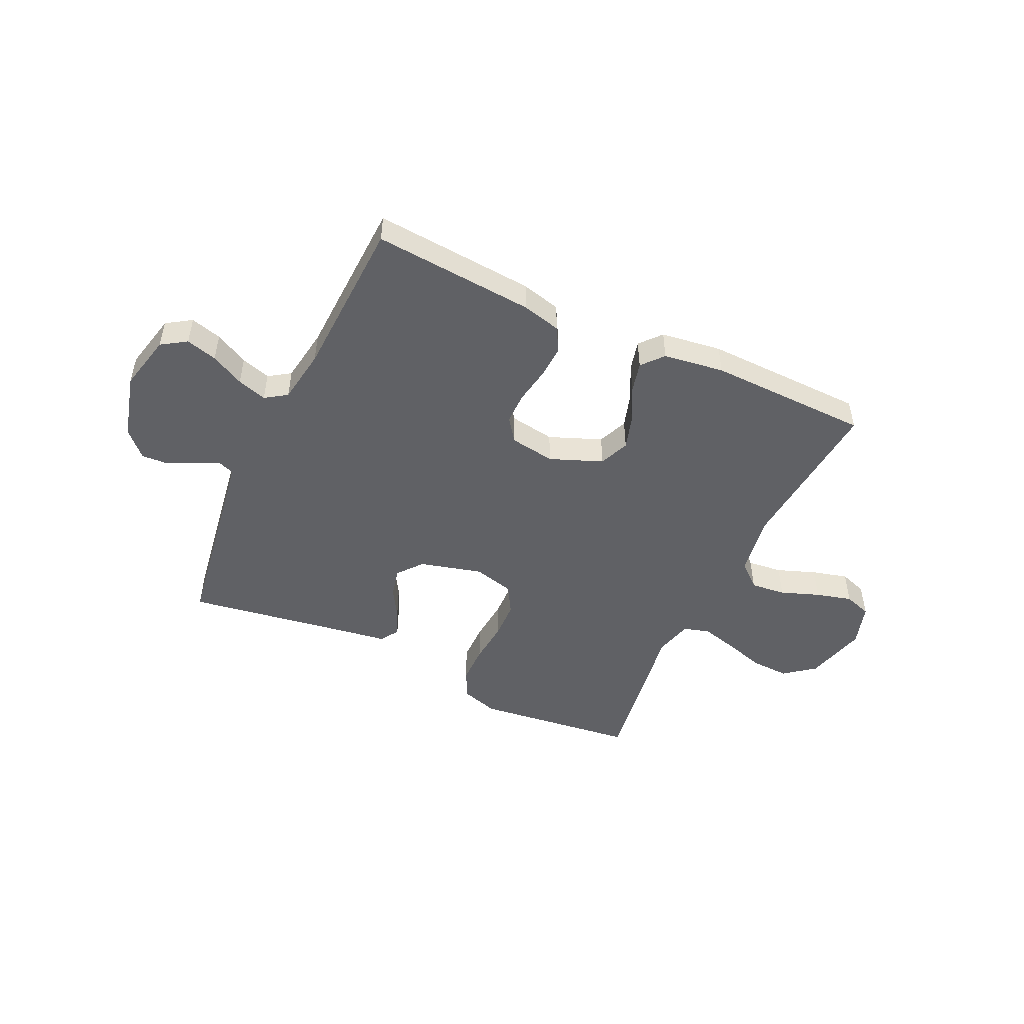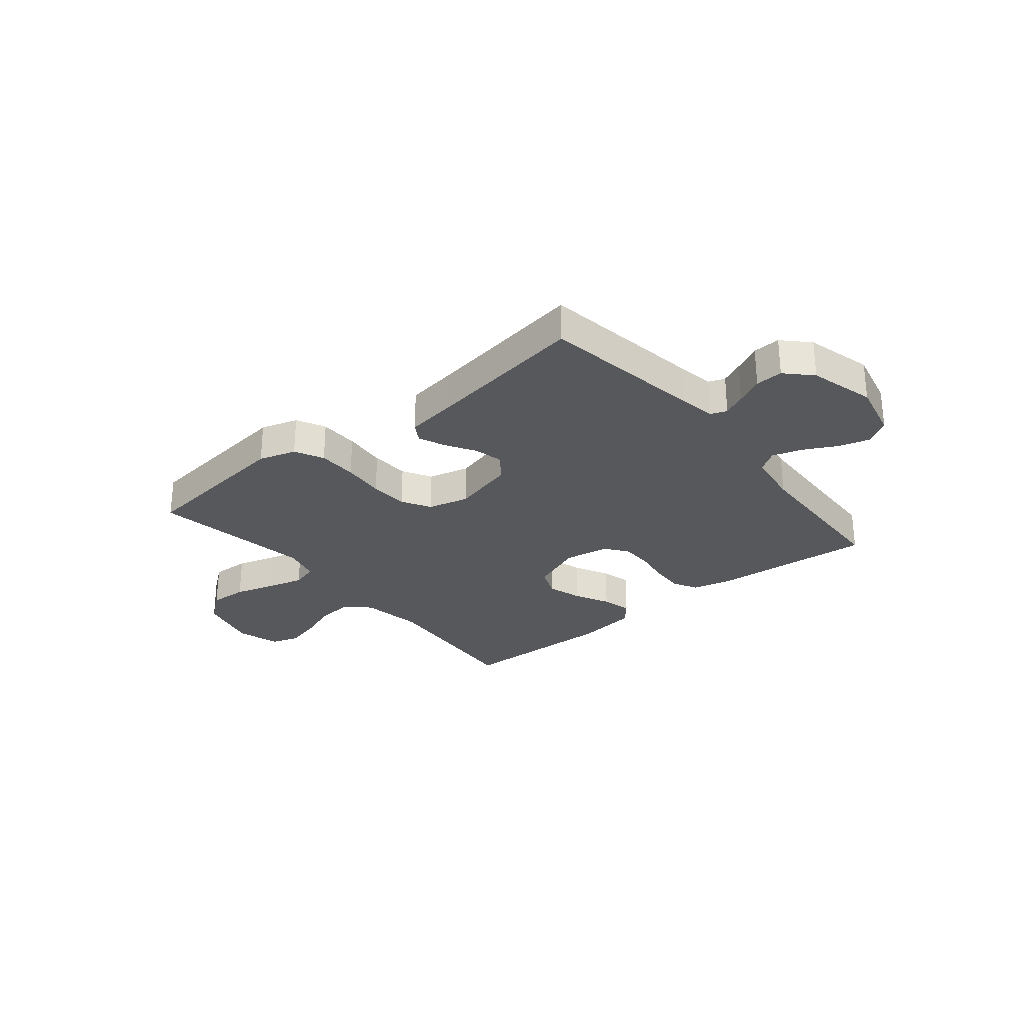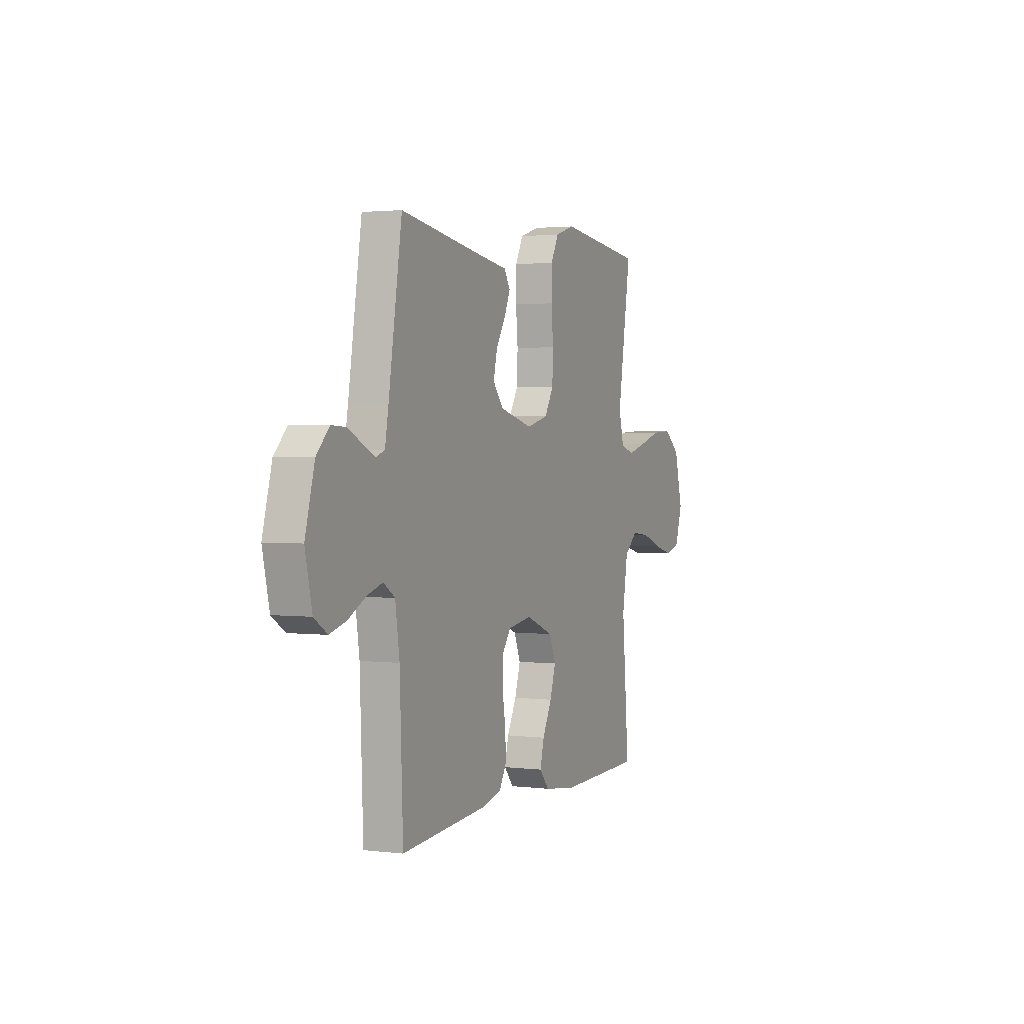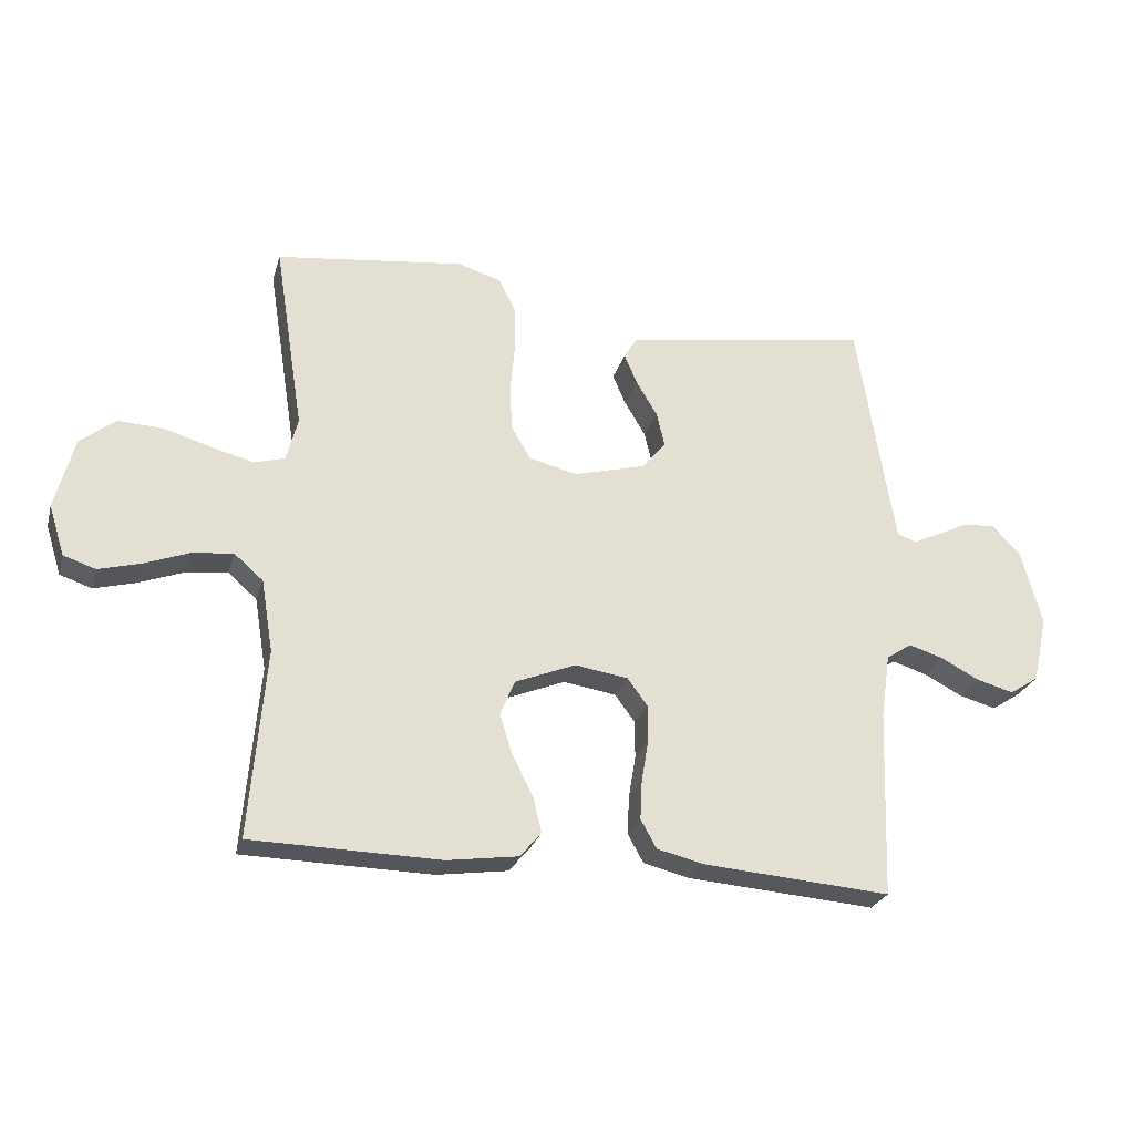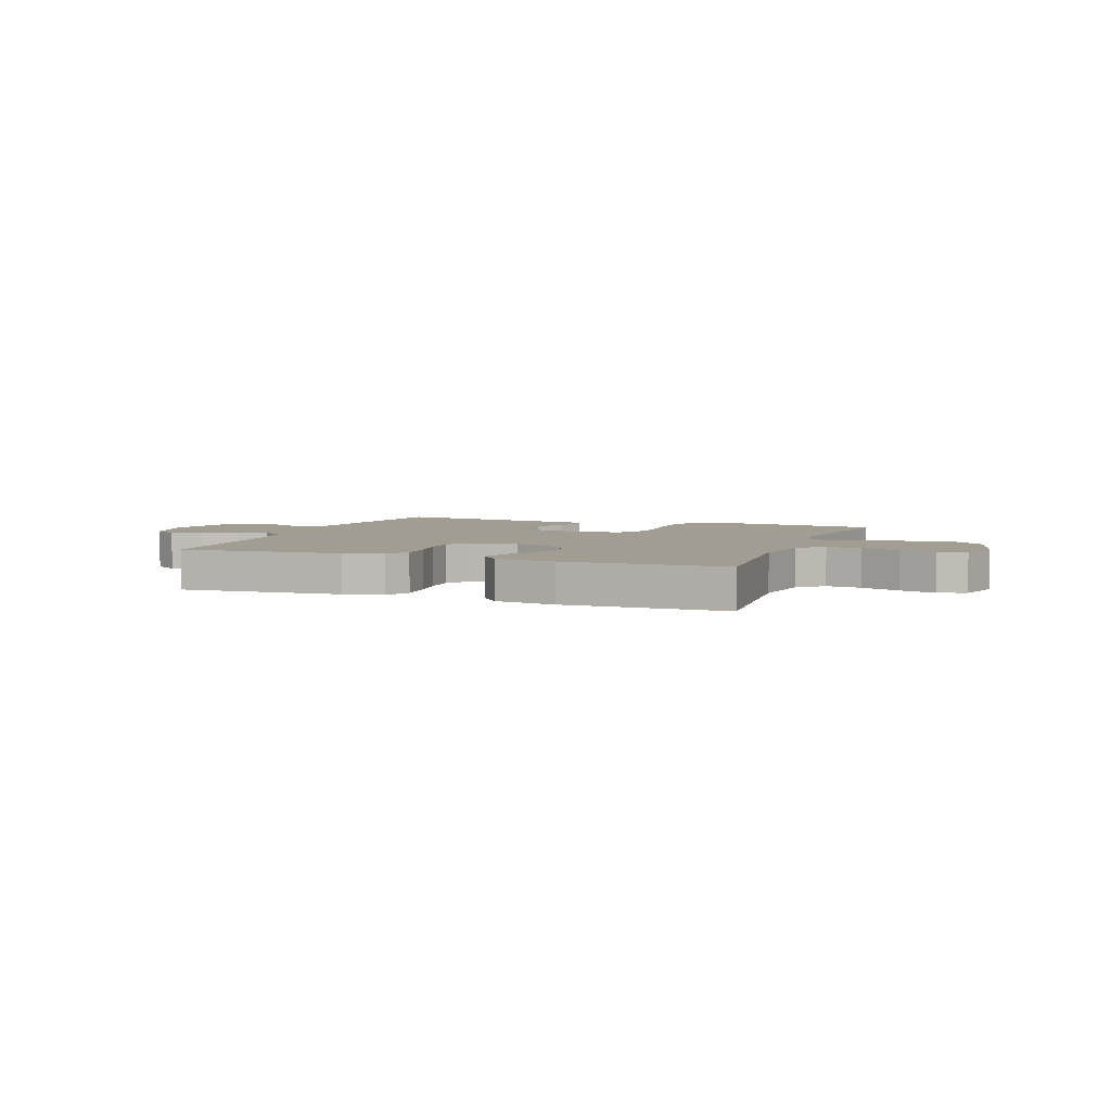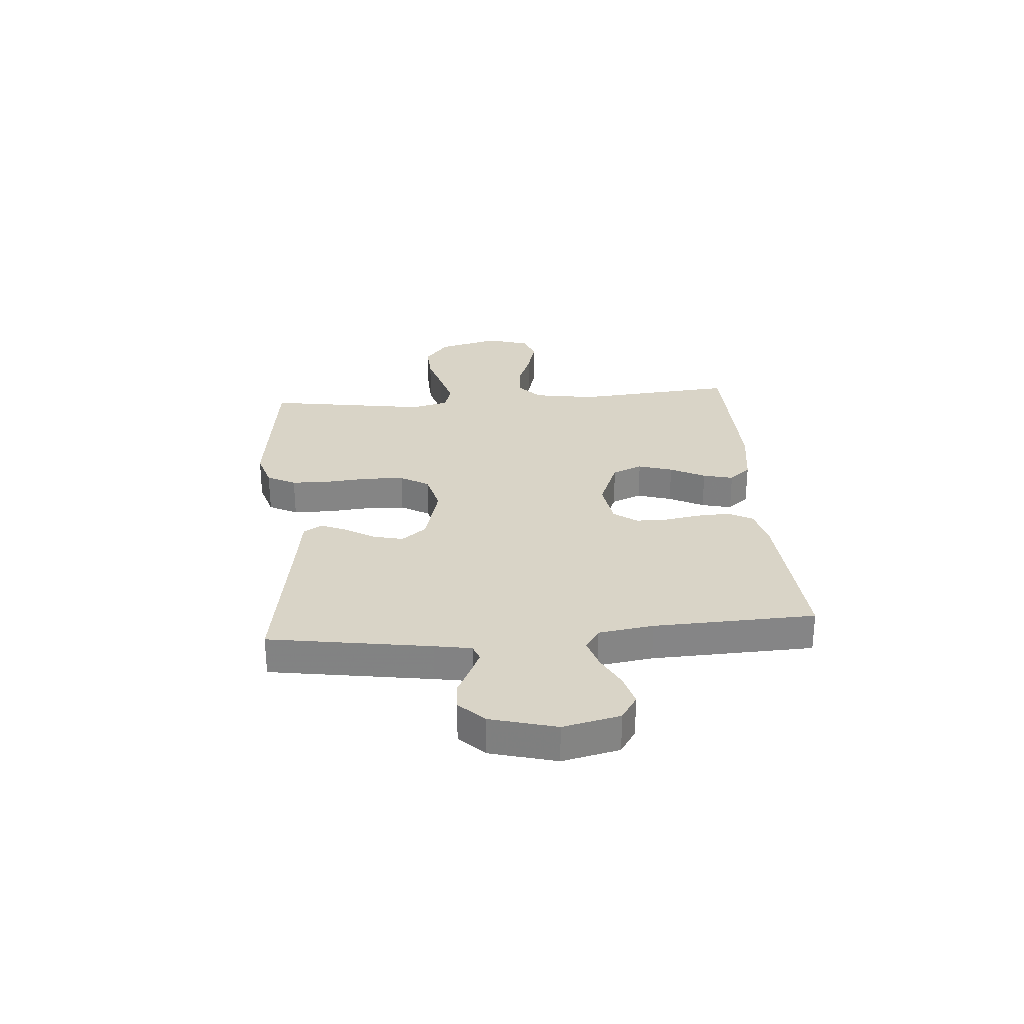
<metadata>
{"format":"obj","ext":"obj","renderer":"f3d","projection":"perspective","resolution":1024,"background":"white","views":[{"elev":-49.0,"azim":154.7,"up":"+Y"},{"elev":-28.2,"azim":39.2,"up":"+Y"},{"elev":2.2,"azim":113.6,"up":"+Z"},{"elev":-25.8,"azim":-15.0,"up":"+Z"},{"elev":4.6,"azim":-159.5,"up":"+Y"},{"elev":28.5,"azim":85.4,"up":"+Y"}]}
</metadata>
<code>
v -0.5 0.07 -0.5
v -0.475 0.07 -0.2
v -0.494 0.07 -0.085
v -0.54 0.07 -0.045
v -0.605 0.07 -0.052
v -0.677 0.07 -0.079
v -0.744 0.07 -0.097
v -0.795 0.07 -0.08
v -0.82 0.07 0
v -0.79 0.07 0.115
v -0.734 0.07 0.159
v -0.663 0.07 0.156
v -0.588 0.07 0.134
v -0.52 0.07 0.116
v -0.471 0.07 0.13
v -0.453 0.07 0.2
v -0.5 0.07 0.5
v -0.2 0.07 0.537
v -0.131 0.07 0.516
v -0.104 0.07 0.463
v -0.103 0.07 0.39
v -0.11 0.07 0.311
v -0.107 0.07 0.239
v -0.076 0.07 0.186
v 0 0.07 0.167
v 0.116 0.07 0.198
v 0.153 0.07 0.244
v 0.14 0.07 0.299
v 0.107 0.07 0.354
v 0.086 0.07 0.403
v 0.107 0.07 0.438
v 0.2 0.07 0.452
v 0.5 0.07 0.5
v 0.547 0.07 0.2
v 0.559 0.07 0.131
v 0.589 0.07 0.12
v 0.632 0.07 0.14
v 0.682 0.07 0.165
v 0.733 0.07 0.168
v 0.778 0.07 0.122
v 0.811 0.07 0
v 0.787 0.07 -0.106
v 0.741 0.07 -0.136
v 0.683 0.07 -0.12
v 0.621 0.07 -0.088
v 0.566 0.07 -0.071
v 0.526 0.07 -0.098
v 0.511 0.07 -0.2
v 0.5 0.07 -0.5
v 0.2 0.07 -0.477
v 0.127 0.07 -0.459
v 0.102 0.07 -0.414
v 0.105 0.07 -0.352
v 0.116 0.07 -0.286
v 0.116 0.07 -0.226
v 0.084 0.07 -0.183
v 0 0.07 -0.17
v -0.097 0.07 -0.209
v -0.12 0.07 -0.265
v -0.1 0.07 -0.329
v -0.067 0.07 -0.394
v -0.053 0.07 -0.45
v -0.087 0.07 -0.49
v -0.2 0.07 -0.506
v -0.5 0 -0.5
v -0.475 0 -0.2
v -0.494 0 -0.085
v -0.54 0 -0.045
v -0.605 0 -0.052
v -0.677 0 -0.079
v -0.744 0 -0.097
v -0.795 0 -0.08
v -0.82 0 0
v -0.79 0 0.115
v -0.734 0 0.159
v -0.663 0 0.156
v -0.588 0 0.134
v -0.52 0 0.116
v -0.471 0 0.13
v -0.453 0 0.2
v -0.5 0 0.5
v -0.2 0 0.537
v -0.131 0 0.516
v -0.104 0 0.463
v -0.103 0 0.39
v -0.11 0 0.311
v -0.107 0 0.239
v -0.076 0 0.186
v 0 0 0.167
v 0.116 0 0.198
v 0.153 0 0.244
v 0.14 0 0.299
v 0.107 0 0.354
v 0.086 0 0.403
v 0.107 0 0.438
v 0.2 0 0.452
v 0.5 0 0.5
v 0.547 0 0.2
v 0.559 0 0.131
v 0.589 0 0.12
v 0.632 0 0.14
v 0.682 0 0.165
v 0.733 0 0.168
v 0.778 0 0.122
v 0.811 0 0
v 0.787 0 -0.106
v 0.741 0 -0.136
v 0.683 0 -0.12
v 0.621 0 -0.088
v 0.566 0 -0.071
v 0.526 0 -0.098
v 0.511 0 -0.2
v 0.5 0 -0.5
v 0.2 0 -0.477
v 0.127 0 -0.459
v 0.102 0 -0.414
v 0.105 0 -0.352
v 0.116 0 -0.286
v 0.116 0 -0.226
v 0.084 0 -0.183
v 0 0 -0.17
v -0.097 0 -0.209
v -0.12 0 -0.265
v -0.1 0 -0.329
v -0.067 0 -0.394
v -0.053 0 -0.45
v -0.087 0 -0.49
v -0.2 0 -0.506
f 63 64 1 2
f 60 61 62 63
f 59 60 63 2
f 58 59 2 3
f 57 58 3 4
f 56 57 4
f 51 52 53 54
f 51 54 55
f 48 49 50 51
f 47 48 51 55
f 46 47 55 56
f 42 43 44 45
f 42 45 46
f 41 42 46
f 37 38 39 40
f 36 37 40 41
f 35 36 41 46
f 32 33 34
f 28 29 30 31
f 28 31 32 34
f 19 20 21 22
f 19 22 23
f 16 17 18 19
f 15 16 19 23
f 10 11 12 13
f 10 13 14
f 9 10 14
f 8 9 14 15
f 5 6 7 8
f 35 46 56 4
f 27 28 34 35
f 26 27 35
f 25 26 35 4
f 8 15 23 24
f 5 8 24 25
f 4 5 25
f 66 65 128 127
f 127 126 125 124
f 66 127 124 123
f 67 66 123 122
f 68 67 122 121
f 68 121 120
f 118 117 116 115
f 119 118 115
f 115 114 113 112
f 119 115 112 111
f 120 119 111 110
f 109 108 107 106
f 110 109 106
f 110 106 105
f 104 103 102 101
f 105 104 101 100
f 110 105 100 99
f 98 97 96
f 95 94 93 92
f 98 96 95 92
f 86 85 84 83
f 87 86 83
f 83 82 81 80
f 87 83 80 79
f 77 76 75 74
f 78 77 74
f 78 74 73
f 79 78 73 72
f 72 71 70 69
f 68 120 110 99
f 99 98 92 91
f 99 91 90
f 68 99 90 89
f 88 87 79 72
f 89 88 72 69
f 89 69 68
f 1 65 66 2
f 2 66 67 3
f 3 67 68 4
f 4 68 69 5
f 5 69 70 6
f 6 70 71 7
f 7 71 72 8
f 8 72 73 9
f 9 73 74 10
f 10 74 75 11
f 11 75 76 12
f 12 76 77 13
f 13 77 78 14
f 14 78 79 15
f 15 79 80 16
f 16 80 81 17
f 17 81 82 18
f 18 82 83 19
f 19 83 84 20
f 20 84 85 21
f 21 85 86 22
f 22 86 87 23
f 23 87 88 24
f 24 88 89 25
f 25 89 90 26
f 26 90 91 27
f 27 91 92 28
f 28 92 93 29
f 29 93 94 30
f 30 94 95 31
f 31 95 96 32
f 32 96 97 33
f 33 97 98 34
f 34 98 99 35
f 35 99 100 36
f 36 100 101 37
f 37 101 102 38
f 38 102 103 39
f 39 103 104 40
f 40 104 105 41
f 41 105 106 42
f 42 106 107 43
f 43 107 108 44
f 44 108 109 45
f 45 109 110 46
f 46 110 111 47
f 47 111 112 48
f 48 112 113 49
f 49 113 114 50
f 50 114 115 51
f 51 115 116 52
f 52 116 117 53
f 53 117 118 54
f 54 118 119 55
f 55 119 120 56
f 56 120 121 57
f 57 121 122 58
f 58 122 123 59
f 59 123 124 60
f 60 124 125 61
f 61 125 126 62
f 62 126 127 63
f 63 127 128 64
f 64 128 65 1

</code>
